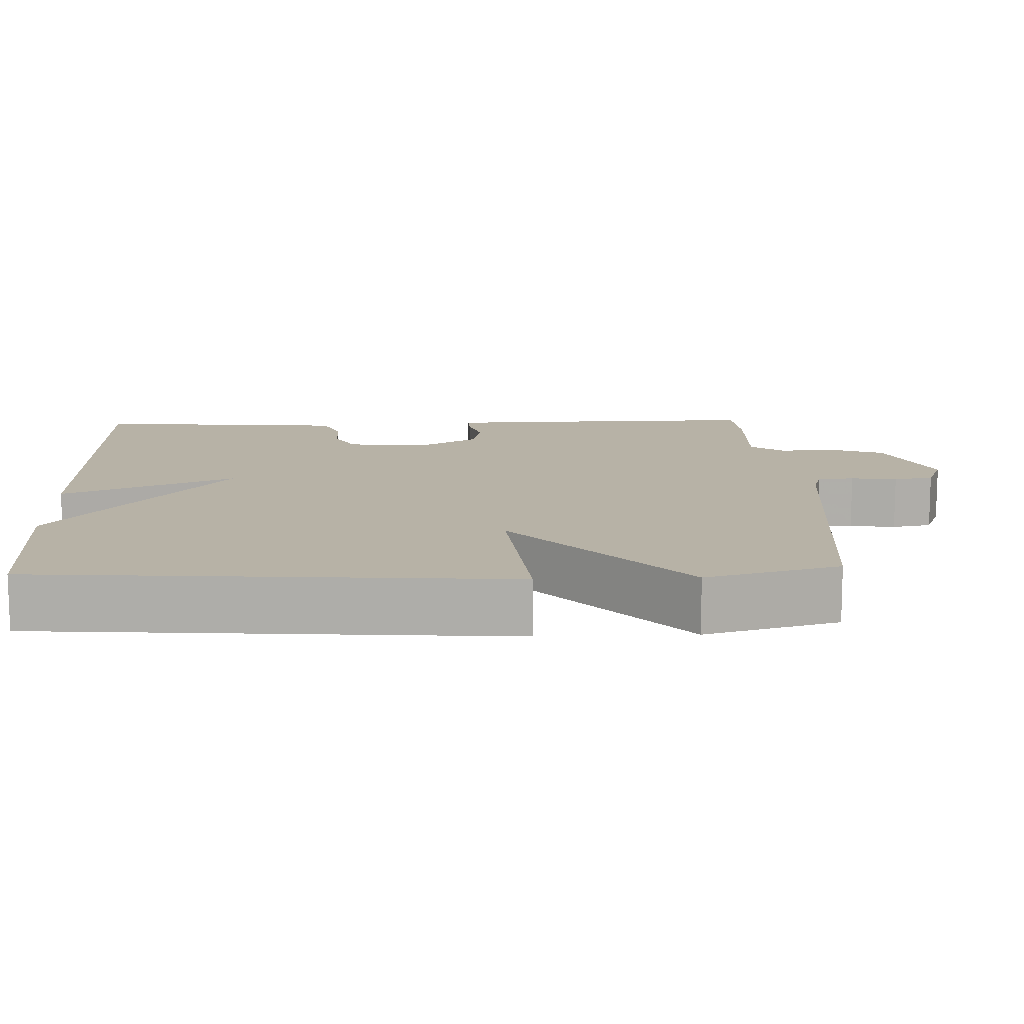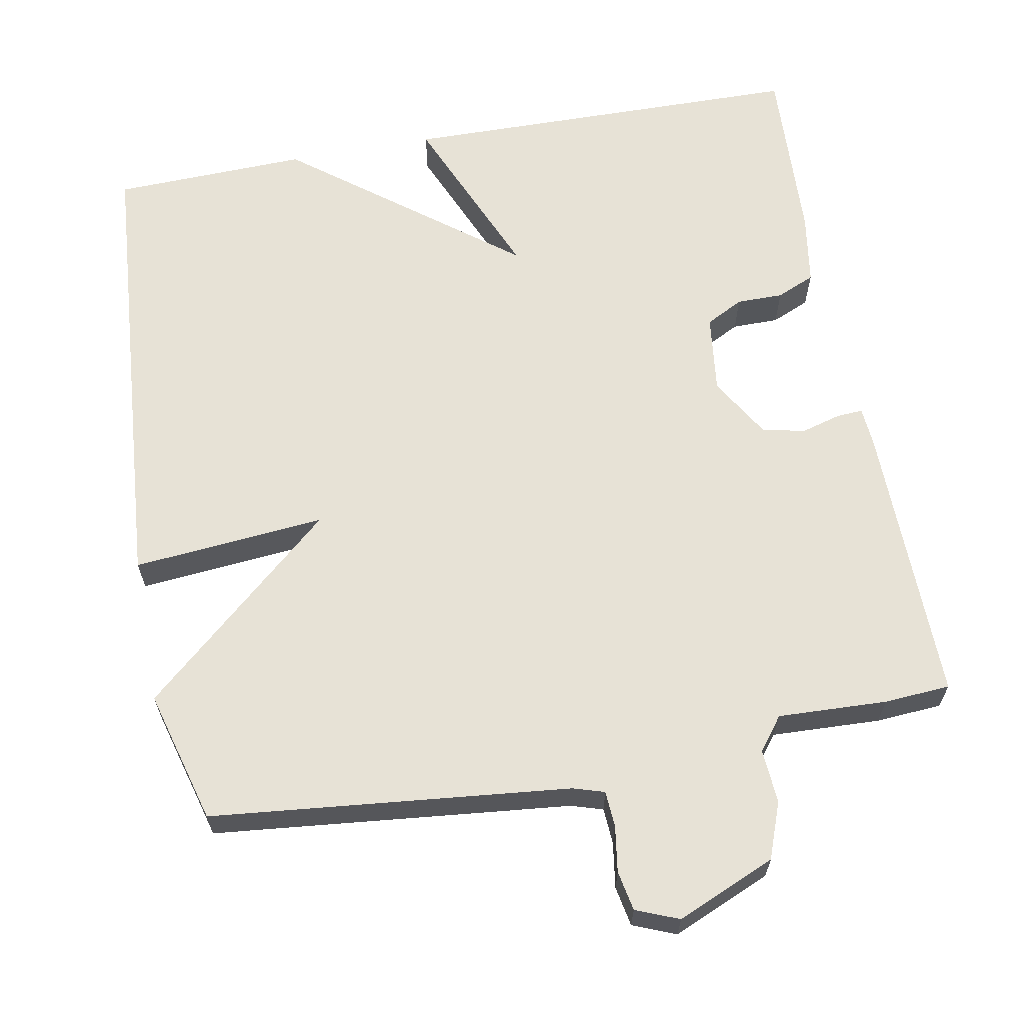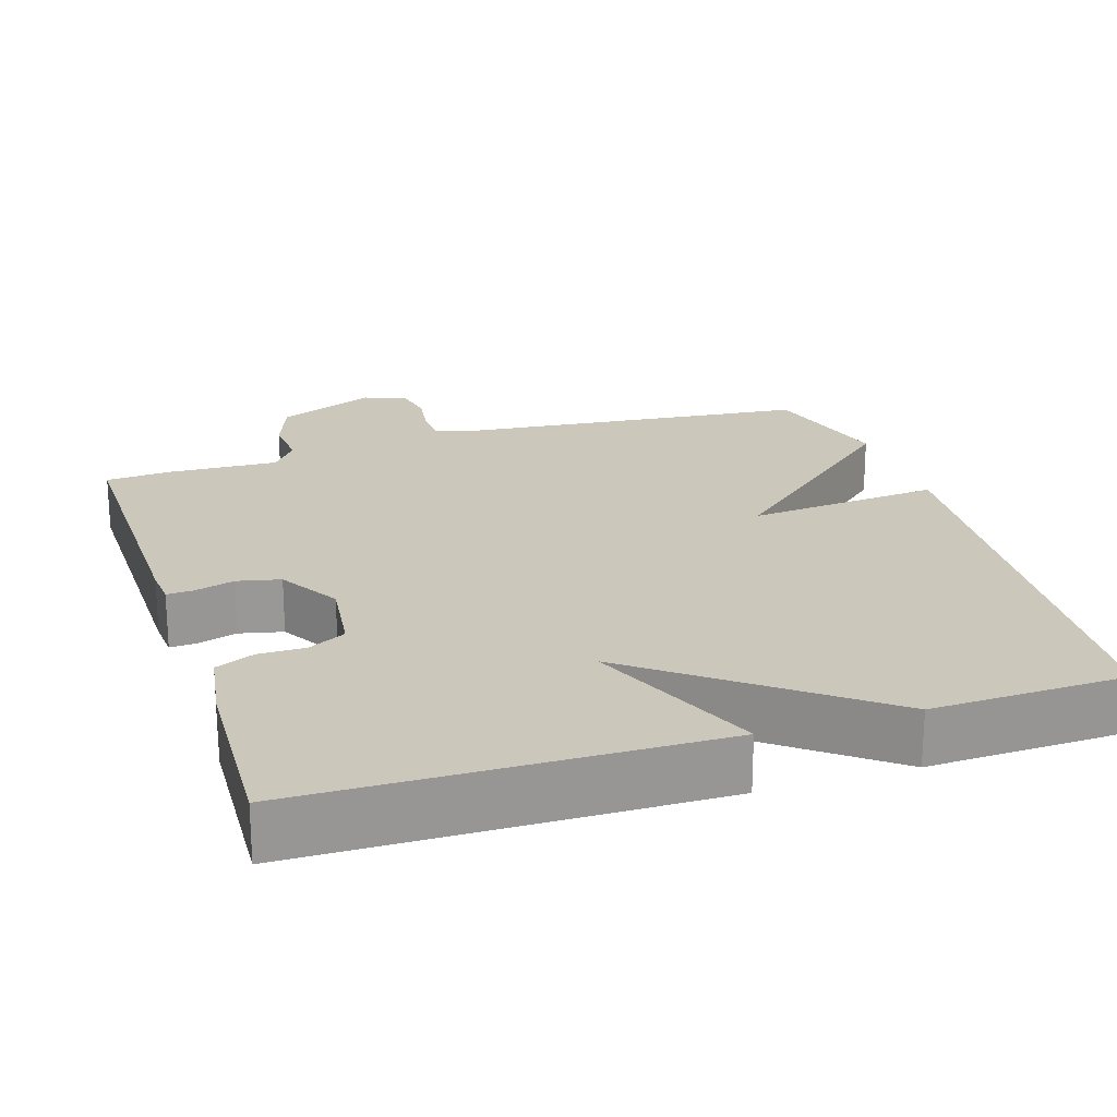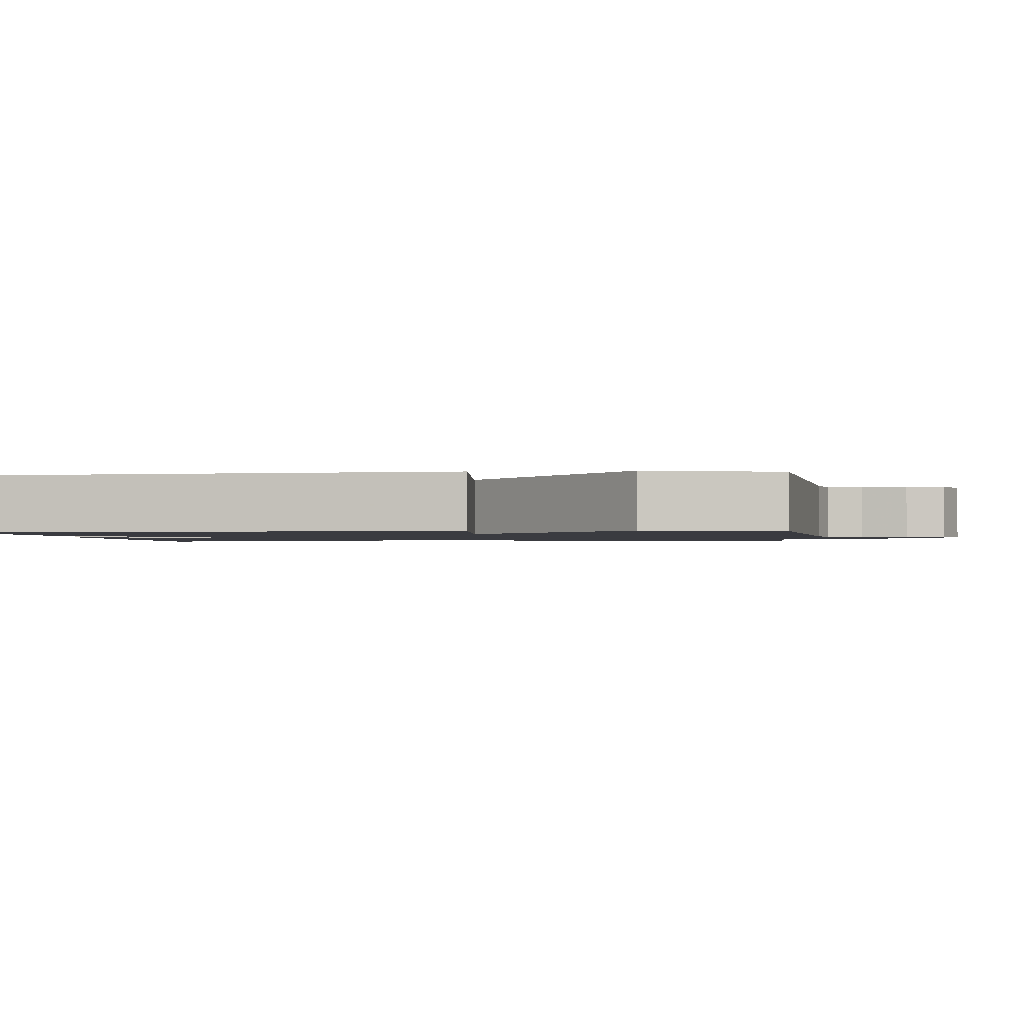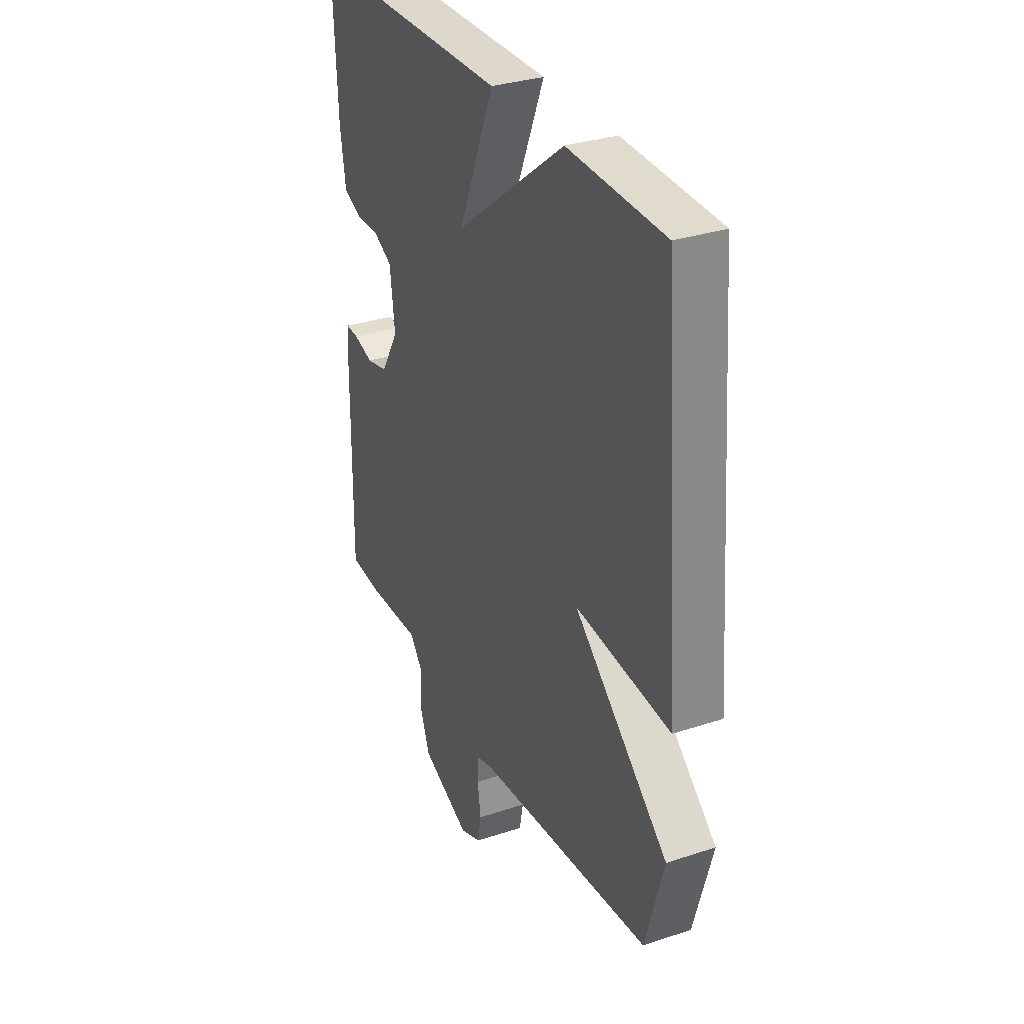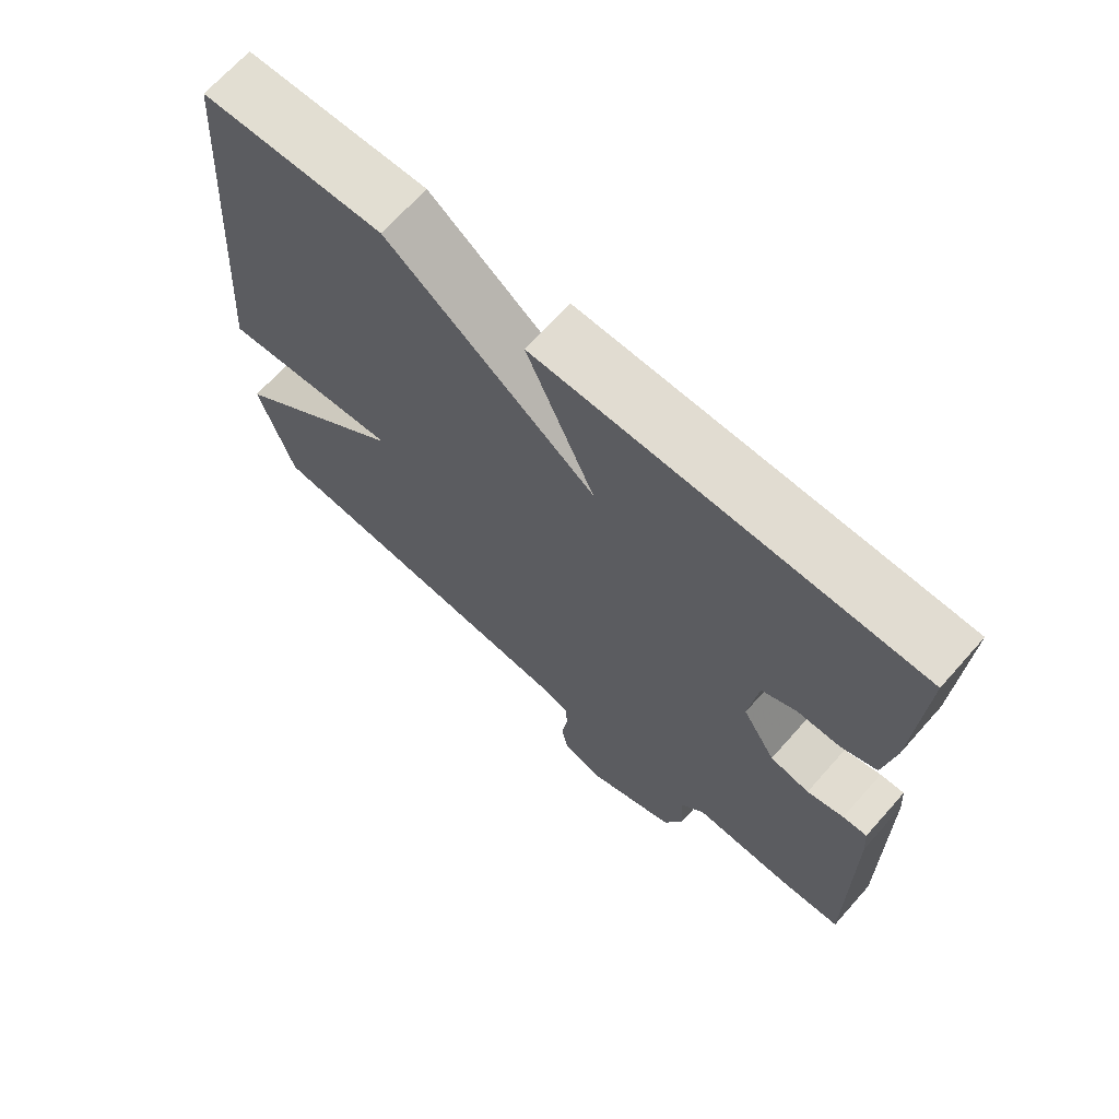
<metadata>
{"format":"obj","ext":"obj","renderer":"f3d","projection":"perspective","resolution":1024,"background":"white","views":[{"elev":12.5,"azim":87.7,"up":"+Y"},{"elev":63.6,"azim":169.5,"up":"+Y"},{"elev":21.7,"azim":-17.8,"up":"+Y"},{"elev":-1.4,"azim":96.2,"up":"+Y"},{"elev":32.1,"azim":65.0,"up":"+Z"},{"elev":68.7,"azim":-138.3,"up":"+Z"}]}
</metadata>
<code>
v 0.5 0.07 -0.5
v 0.024 0.07 -0.549
v -0.018 0.07 -0.562
v -0.021 0.07 -0.61
v -0.012 0.07 -0.671
v -0.022 0.07 -0.724
v -0.079 0.07 -0.747
v -0.21 0.07 -0.691
v -0.238 0.07 -0.616
v -0.233 0.07 -0.544
v -0.267 0.07 -0.5
v -0.412 0.07 -0.506
v -0.5 0.07 -0.5
v -0.495 0.07 -0.12
v -0.491 0.07 -0.069
v -0.456 0.07 -0.071
v -0.403 0.07 -0.086
v -0.346 0.07 -0.073
v -0.298 0.07 0.008
v -0.311 0.07 0.114
v -0.361 0.07 0.14
v -0.423 0.07 0.14
v -0.474 0.07 0.162
v -0.489 0.07 0.259
v -0.5 0.07 0.5
v 0.041 0.07 0.508
v -0.056 0.07 0.278
v 0.241 0.07 0.508
v 0.5 0.07 0.5
v 0.549 0.07 -0.123
v 0.293 0.07 -0.1
v 0.549 0.07 -0.323
v 0.5 0 -0.5
v 0.024 0 -0.549
v -0.018 0 -0.562
v -0.021 0 -0.61
v -0.012 0 -0.671
v -0.022 0 -0.724
v -0.079 0 -0.747
v -0.21 0 -0.691
v -0.238 0 -0.616
v -0.233 0 -0.544
v -0.267 0 -0.5
v -0.412 0 -0.506
v -0.5 0 -0.5
v -0.495 0 -0.12
v -0.491 0 -0.069
v -0.456 0 -0.071
v -0.403 0 -0.086
v -0.346 0 -0.073
v -0.298 0 0.008
v -0.311 0 0.114
v -0.361 0 0.14
v -0.423 0 0.14
v -0.474 0 0.162
v -0.489 0 0.259
v -0.5 0 0.5
v 0.041 0 0.508
v -0.056 0 0.278
v 0.241 0 0.508
v 0.5 0 0.5
v 0.549 0 -0.123
v 0.293 0 -0.1
v 0.549 0 -0.323
f 31 32 1 2
f 29 30 31
f 28 29 31
f 27 28 31
f 27 31 2 3
f 25 26 27
f 24 25 27
f 23 24 27
f 22 23 27
f 21 22 27
f 20 21 27
f 27 3 4
f 20 27 4
f 19 20 4
f 5 6 7
f 4 5 7
f 19 4 7
f 18 19 7
f 17 18 7
f 15 16 17
f 14 15 17
f 13 14 17
f 12 13 17
f 11 12 17
f 10 11 17
f 10 17 7
f 7 8 9 10
f 34 33 64 63
f 63 62 61
f 63 61 60
f 63 60 59
f 35 34 63 59
f 59 58 57
f 59 57 56
f 59 56 55
f 59 55 54
f 59 54 53
f 59 53 52
f 36 35 59
f 36 59 52
f 36 52 51
f 39 38 37
f 39 37 36
f 39 36 51
f 39 51 50
f 39 50 49
f 49 48 47
f 49 47 46
f 49 46 45
f 49 45 44
f 49 44 43
f 49 43 42
f 39 49 42
f 42 41 40 39
f 1 33 34 2
f 2 34 35 3
f 3 35 36 4
f 4 36 37 5
f 5 37 38 6
f 6 38 39 7
f 7 39 40 8
f 8 40 41 9
f 9 41 42 10
f 10 42 43 11
f 11 43 44 12
f 12 44 45 13
f 13 45 46 14
f 14 46 47 15
f 15 47 48 16
f 16 48 49 17
f 17 49 50 18
f 18 50 51 19
f 19 51 52 20
f 20 52 53 21
f 21 53 54 22
f 22 54 55 23
f 23 55 56 24
f 24 56 57 25
f 25 57 58 26
f 26 58 59 27
f 27 59 60 28
f 28 60 61 29
f 29 61 62 30
f 30 62 63 31
f 31 63 64 32
f 32 64 33 1

</code>
